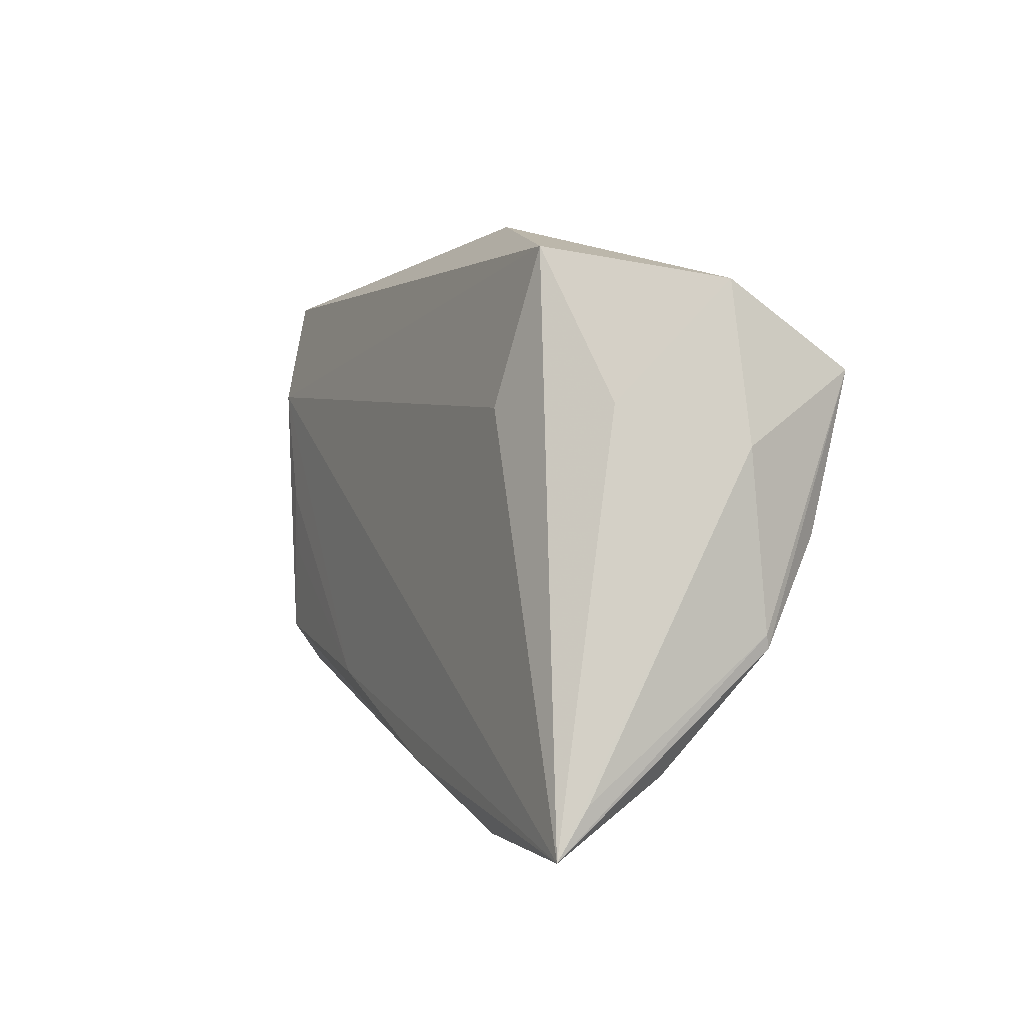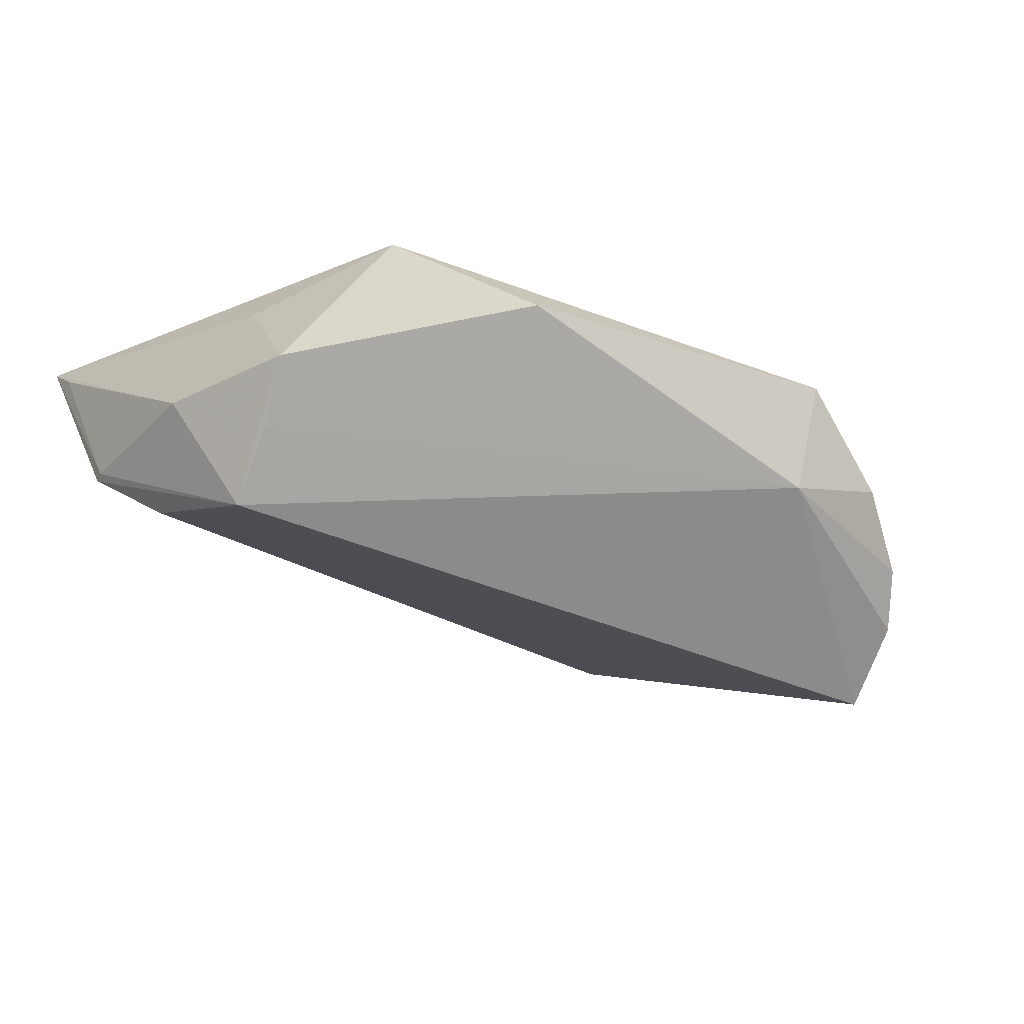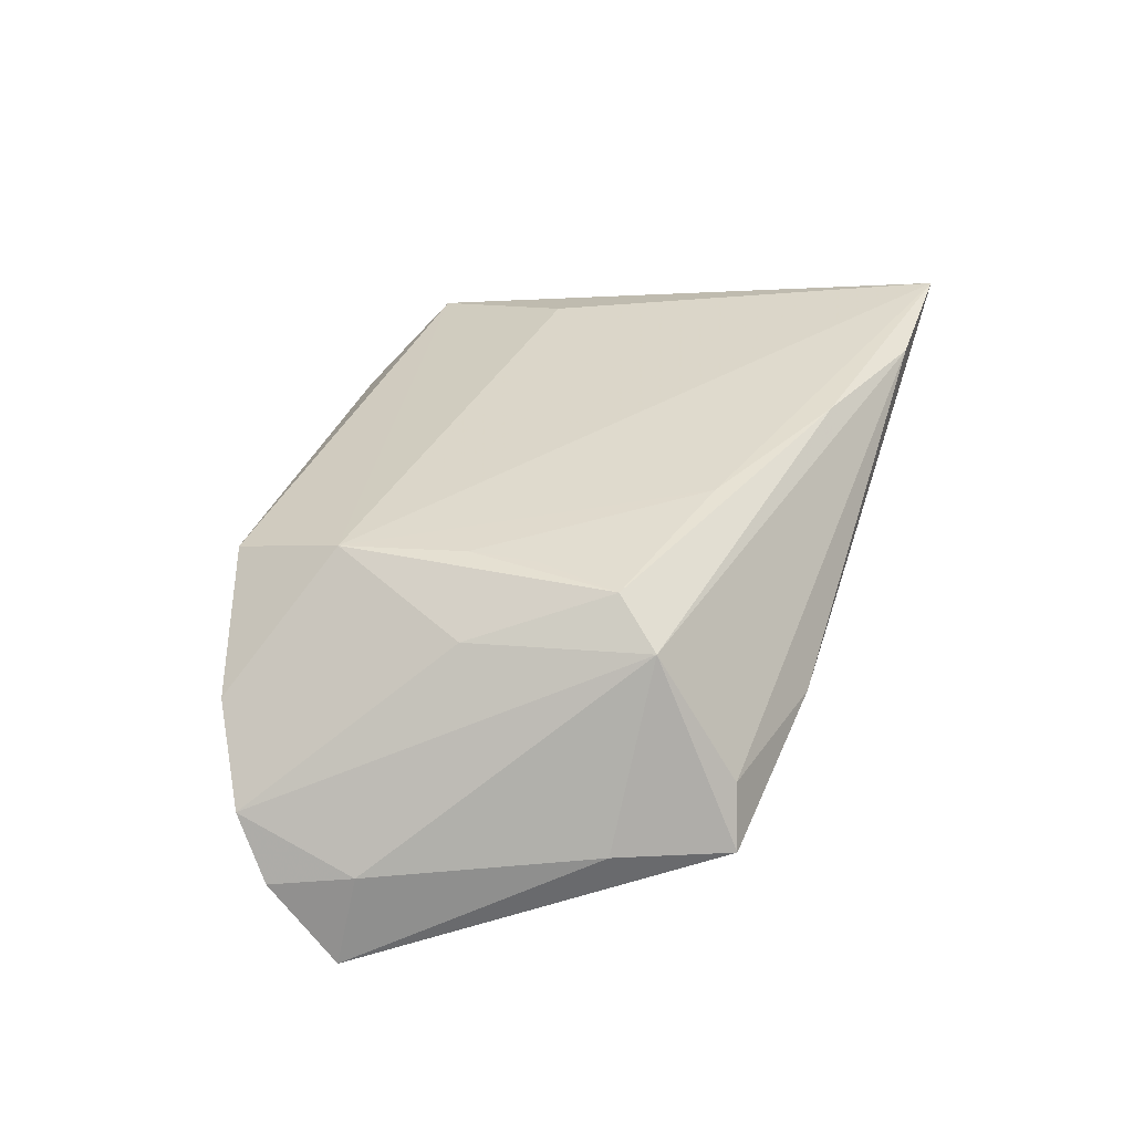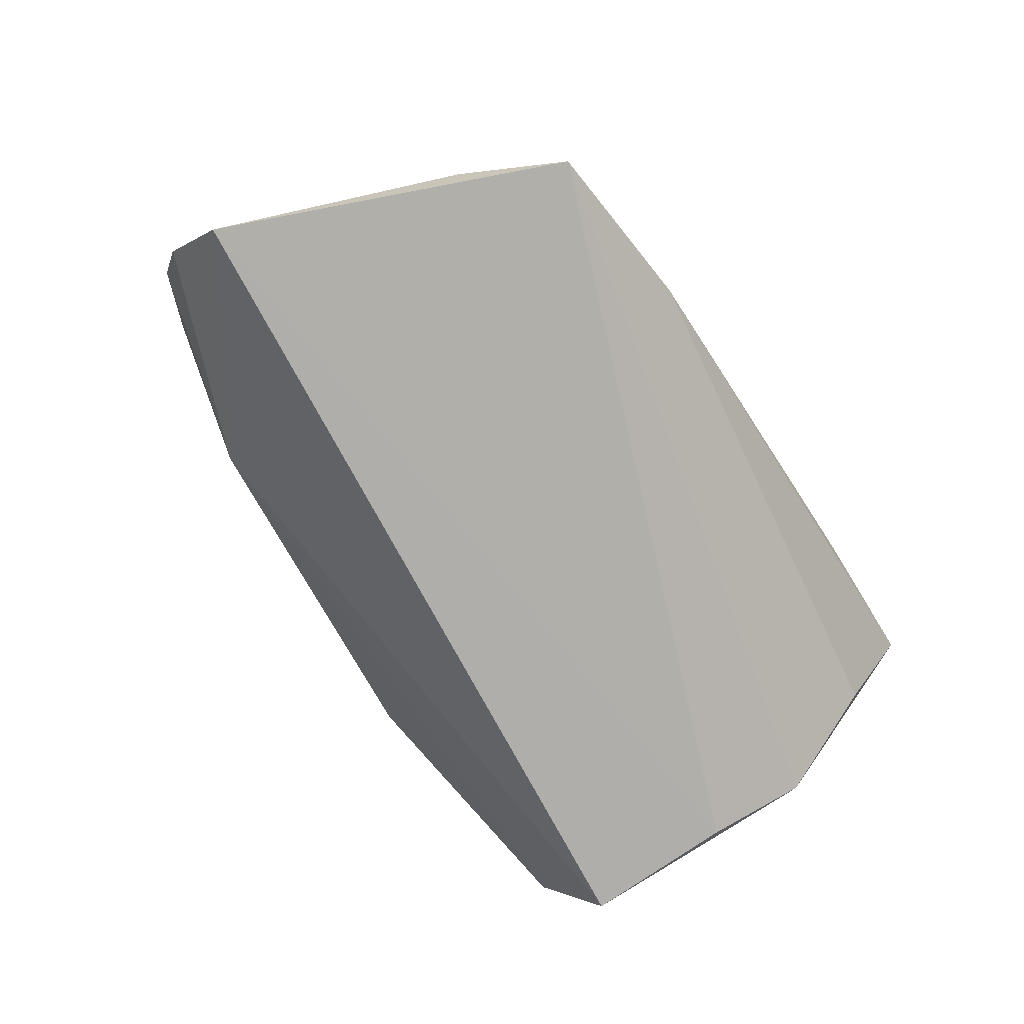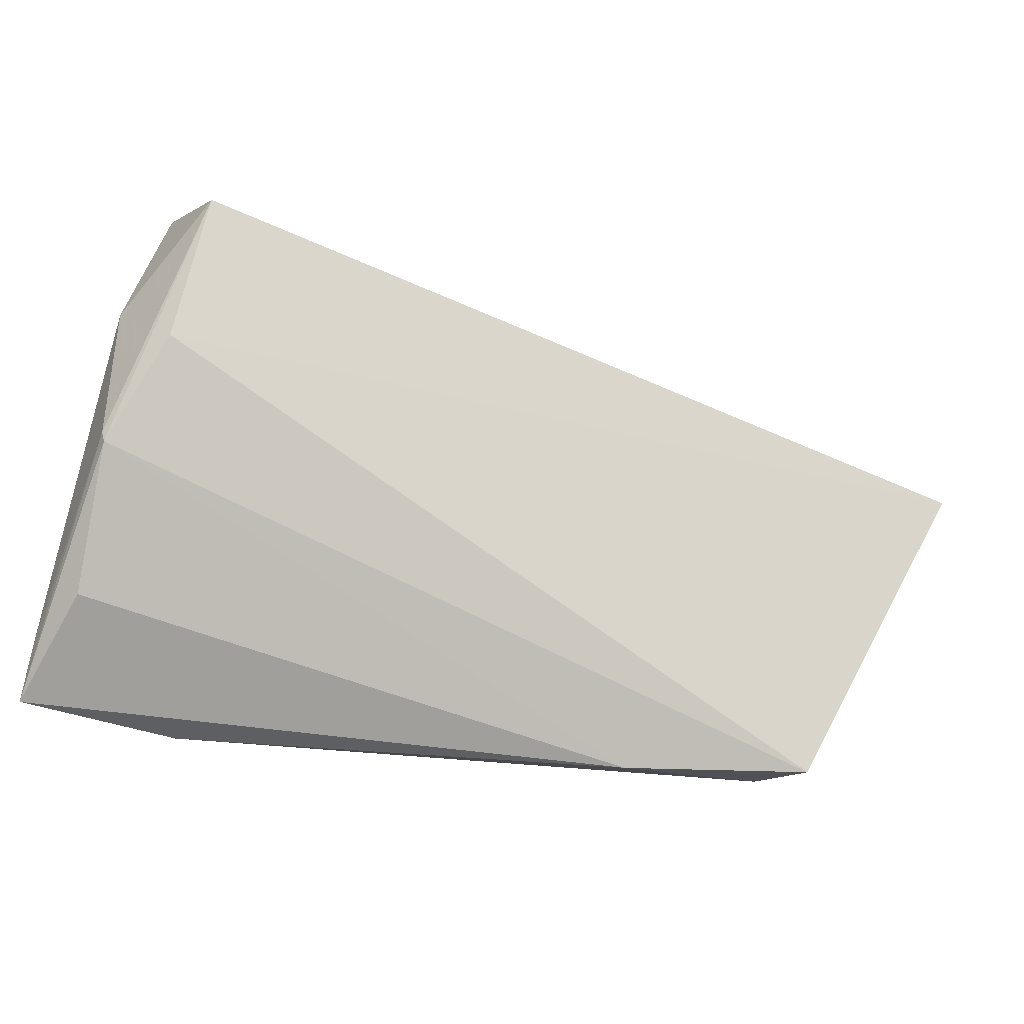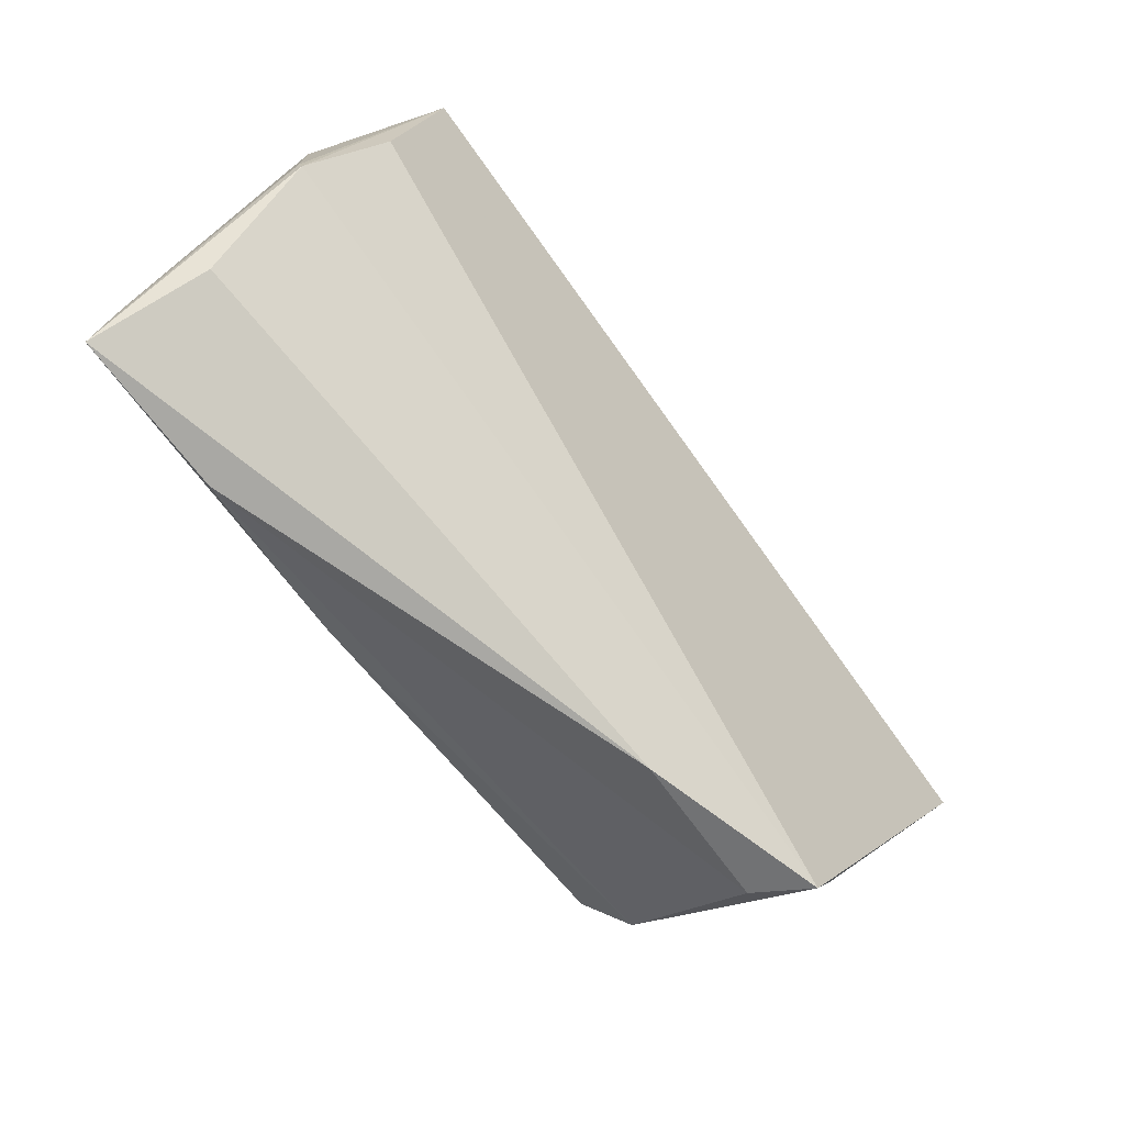
<metadata>
{"format":"obj","ext":"obj","renderer":"f3d","projection":"perspective","resolution":1024,"background":"white","views":[{"elev":1.7,"azim":65.7,"up":"+Y"},{"elev":-23.9,"azim":145.1,"up":"+Z"},{"elev":33.0,"azim":-71.5,"up":"+Z"},{"elev":-71.6,"azim":-57.8,"up":"+Z"},{"elev":-37.8,"azim":152.3,"up":"+Y"},{"elev":-73.0,"azim":125.1,"up":"+Y"}]}
</metadata>
<code>
v 0.03553 0.03043 0.01139
v 0.05238 0.008394 -0.005545
v -0.01836 -0.03453 -0.003211
v -0.03423 -0.01637 0.01656
v -0.04837 0.02495 0.002811
v -0.03771 -0.0311 -0.002958
v 0.04772 0.02655 -0.005656
v 0.01252 -0.02907 0.01688
v -0.04136 -0.0006487 0.01129
v 0.05163 -0.03431 0.01696
v 0.0524 -0.01314 -0.007683
v 0.04694 0.02206 -0.01281
v 0.0499 -0.02644 0.004053
v 0.04853 -0.001306 -0.01546
v -0.05864 0.01605 -0.01326
v -0.03171 -0.006166 0.0169
v 0.03277 -0.03453 0.01589
v 0.04474 0.01307 0.006846
v -0.05652 0.006312 -0.01146
v -0.04106 -0.03237 -0.009791
v 0.05269 -0.01166 -0.007296
v -0.0588 0.008036 -0.02243
v -0.03241 0.001516 0.01707
v -0.04706 -0.01958 -0.009185
v -0.03762 -0.02169 0.01192
v -0.03026 0.02871 -0.00266
v -0.03586 0.01553 0.01707
v 0.03156 0.01273 0.0151
v -0.05628 0.02017 -0.006001
v 0.04718 0.01697 -0.02072
v 0.01725 0.03452 0.007203
v 0.05192 -0.02857 0.01346
v -0.01112 -0.02074 0.01707
v -0.03583 0.02781 0.01449
f 12 26 7
f 22 14 20
f 27 1 34
f 8 4 25
f 2 10 32
f 29 19 25
f 30 14 22
f 22 26 30
f 26 12 30
f 30 7 2
f 30 12 7
f 18 1 10
f 7 1 18
f 18 10 2
f 2 7 18
f 7 26 31
f 31 1 7
f 31 26 34
f 34 1 31
f 24 19 22
f 22 20 24
f 25 19 24
f 24 20 25
f 10 1 28
f 28 27 10
f 1 27 28
f 17 8 25
f 10 8 17
f 4 8 33
f 10 27 33
f 33 8 10
f 15 26 22
f 15 29 26
f 22 19 15
f 19 29 15
f 34 26 5
f 26 29 5
f 5 27 34
f 4 27 9
f 25 4 9
f 9 29 25
f 27 5 9
f 9 5 29
f 11 20 14
f 10 13 11
f 14 30 11
f 25 20 6
f 6 17 25
f 23 27 4
f 23 33 27
f 21 30 2
f 21 11 30
f 2 32 21
f 21 32 10
f 10 11 21
f 3 6 20
f 17 6 3
f 10 17 3
f 3 13 10
f 20 11 3
f 3 11 13
f 4 33 16
f 16 23 4
f 33 23 16

</code>
